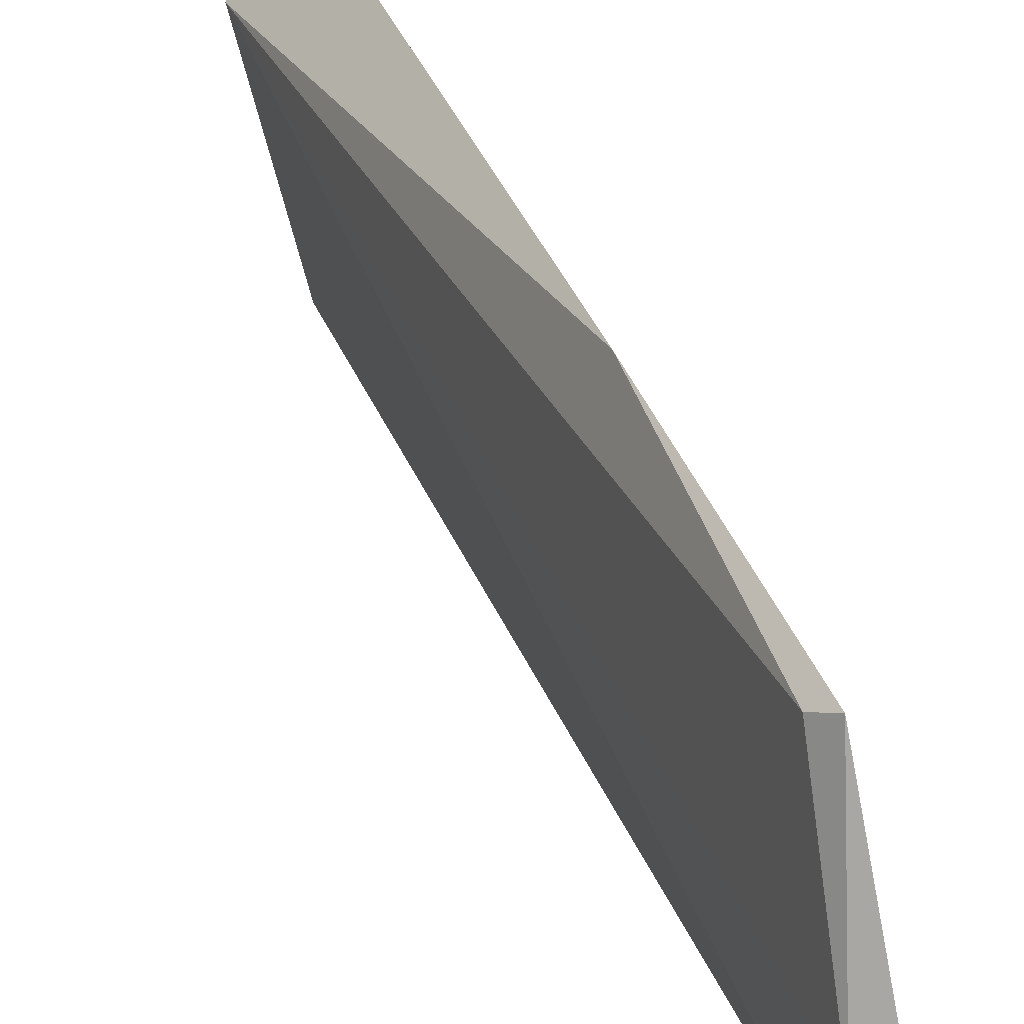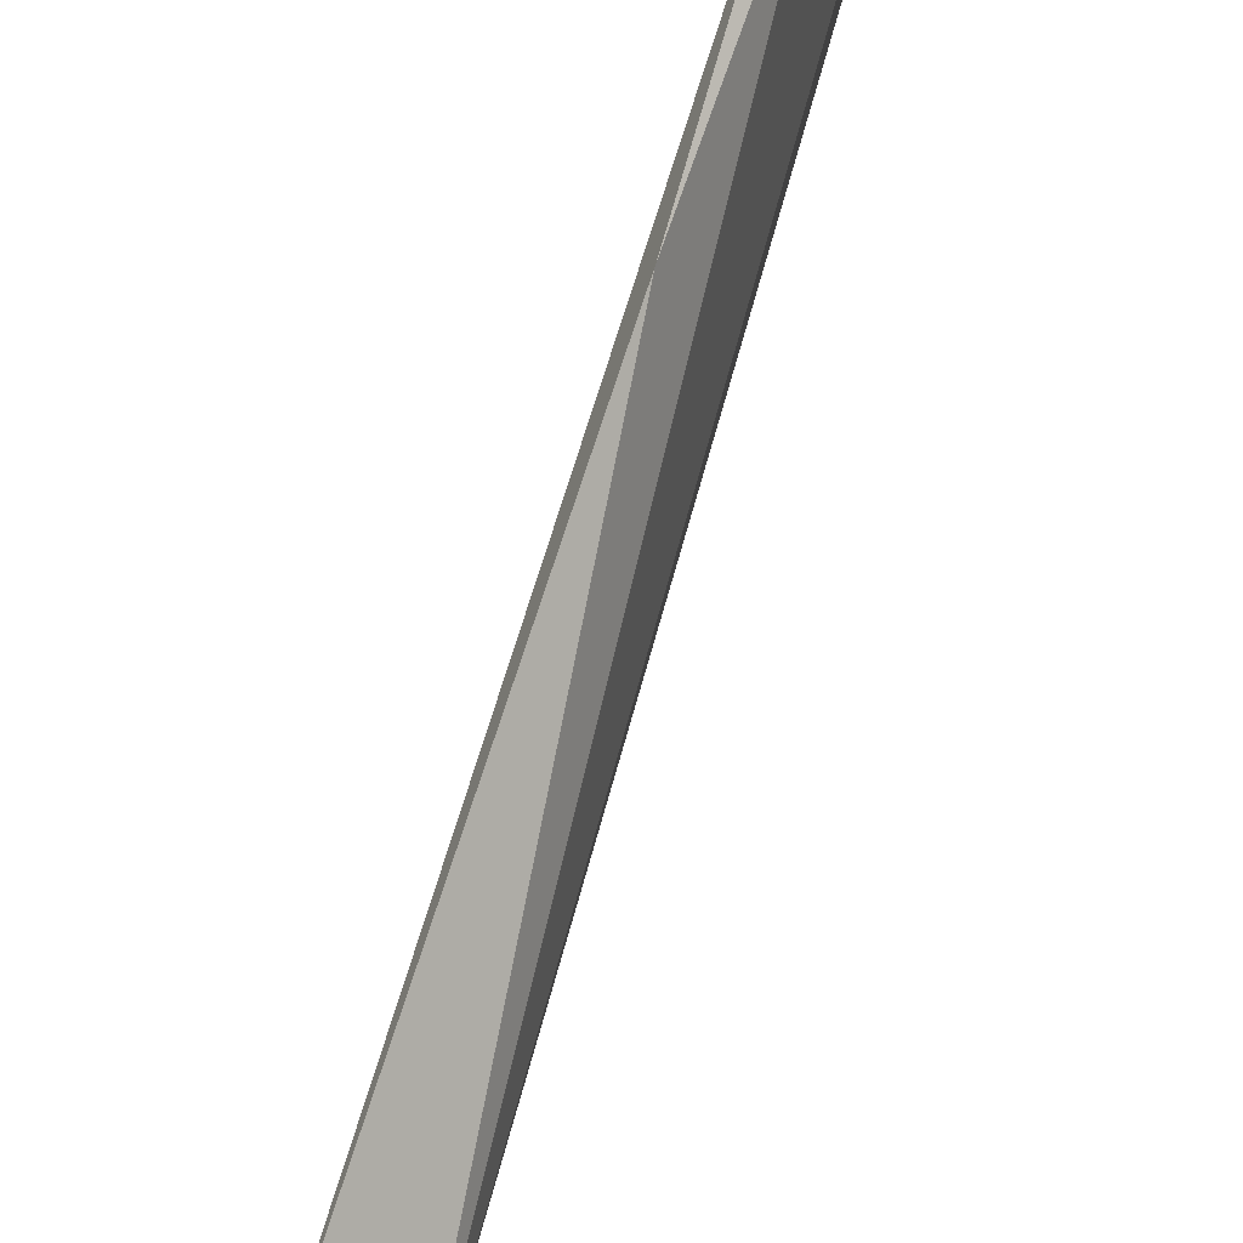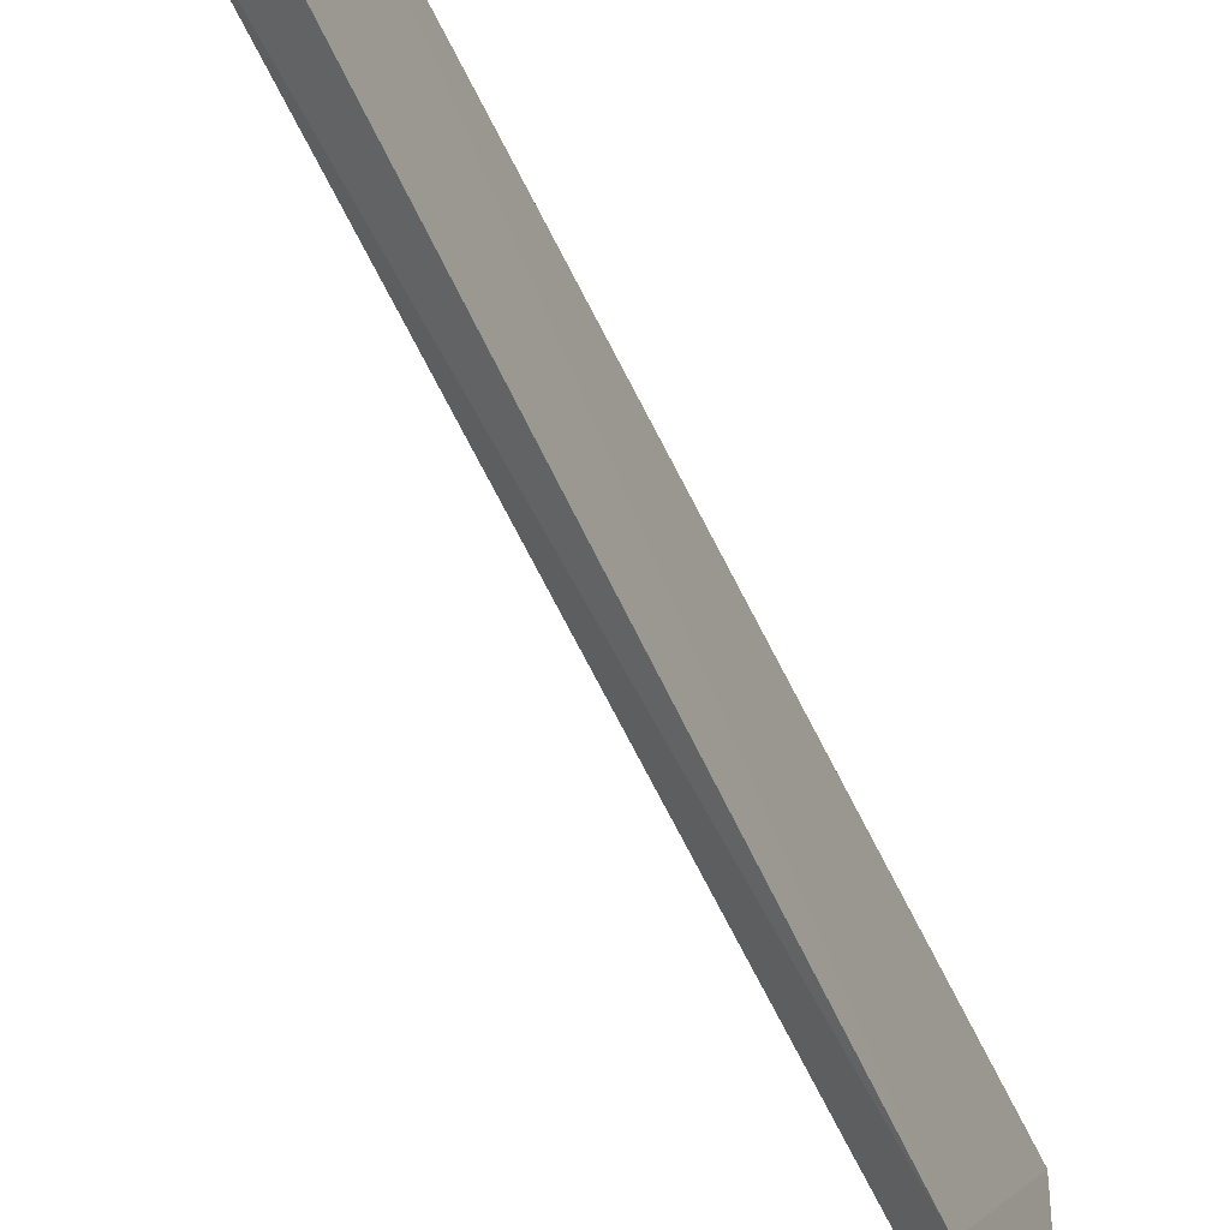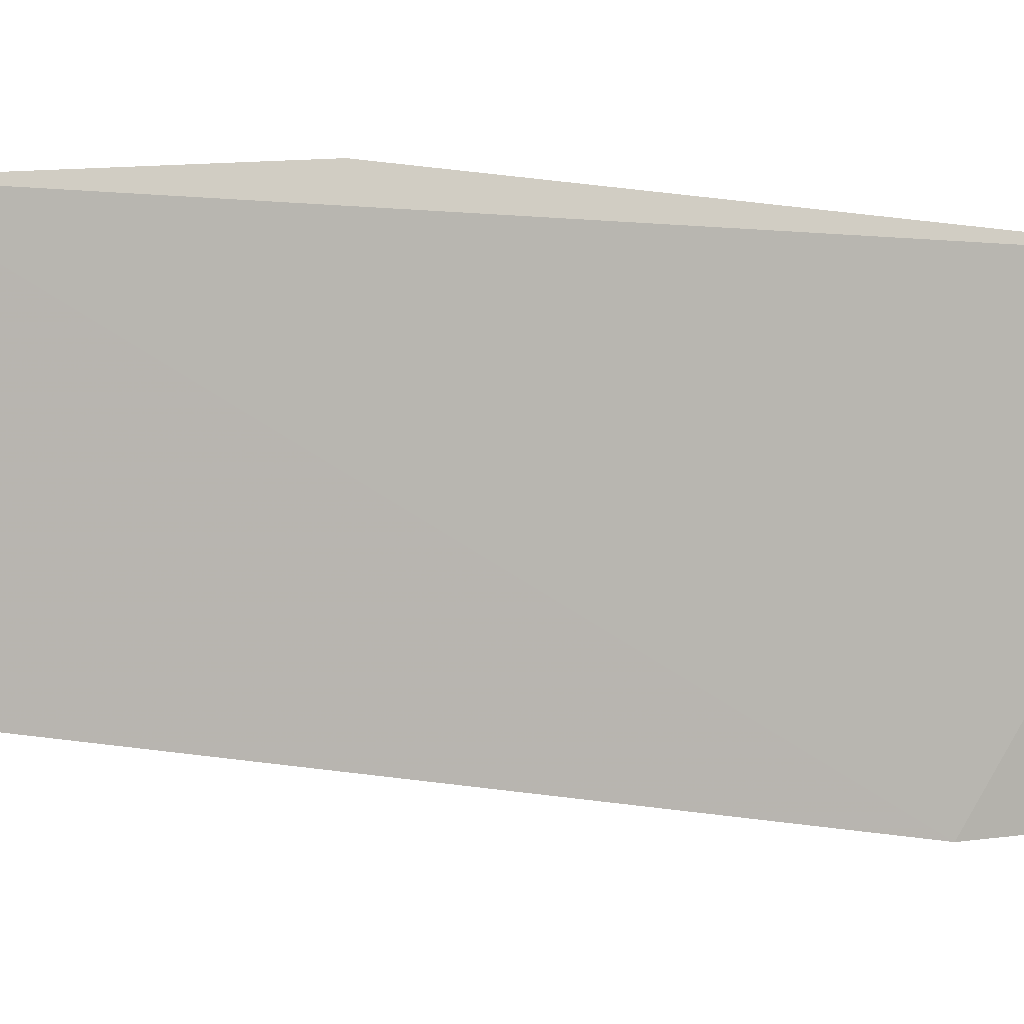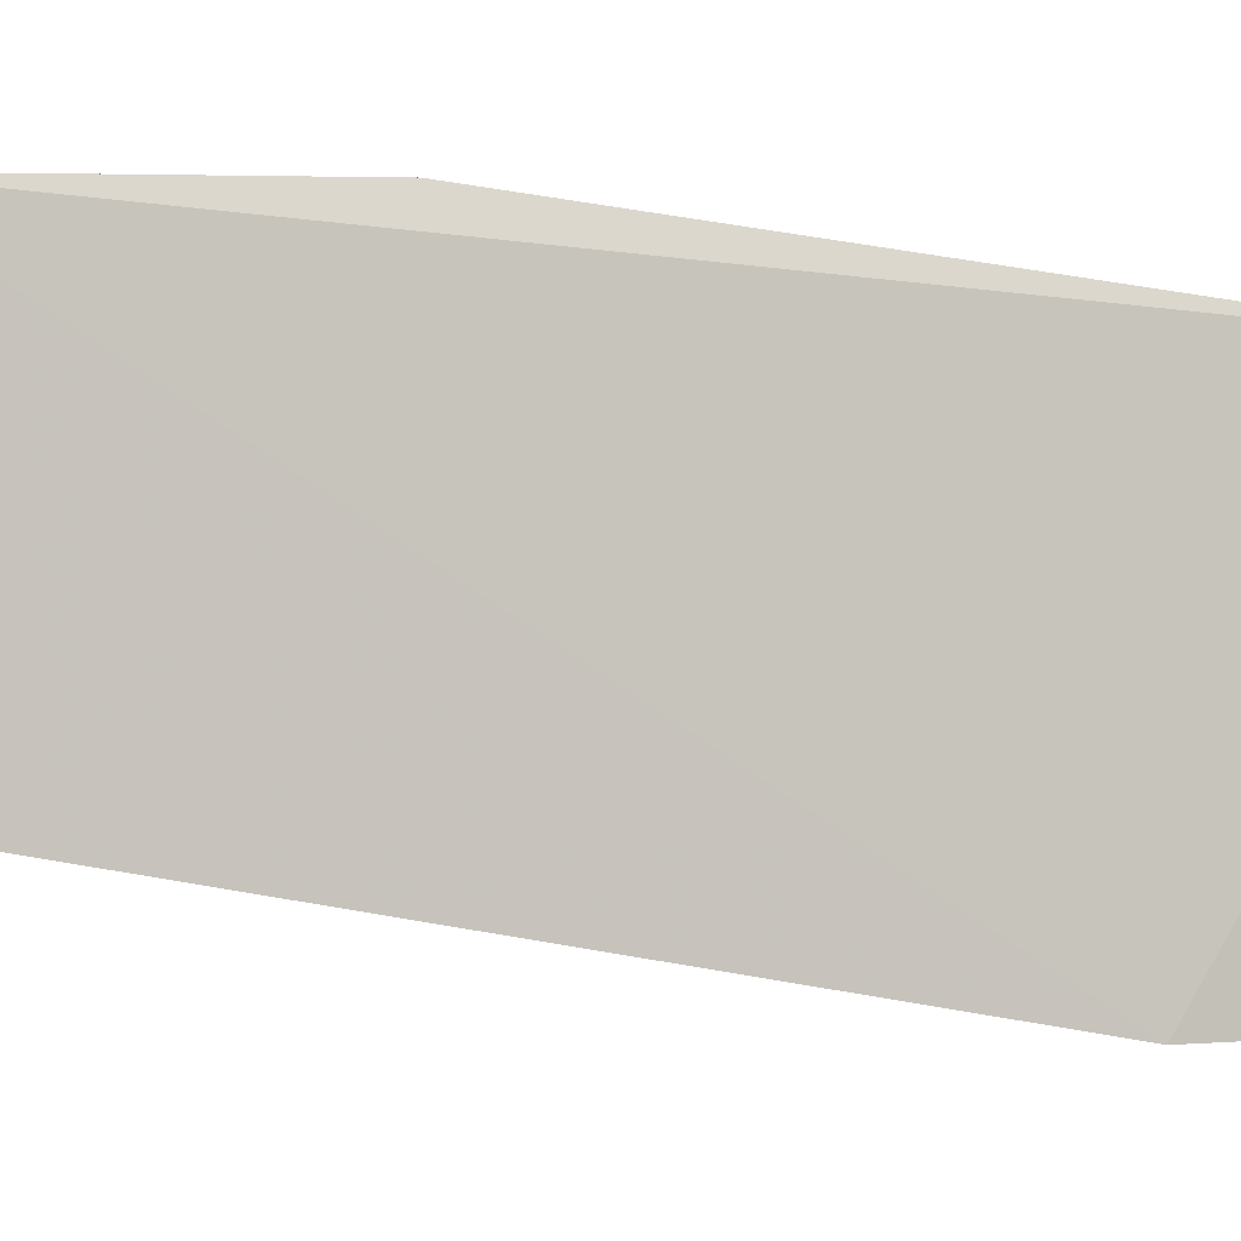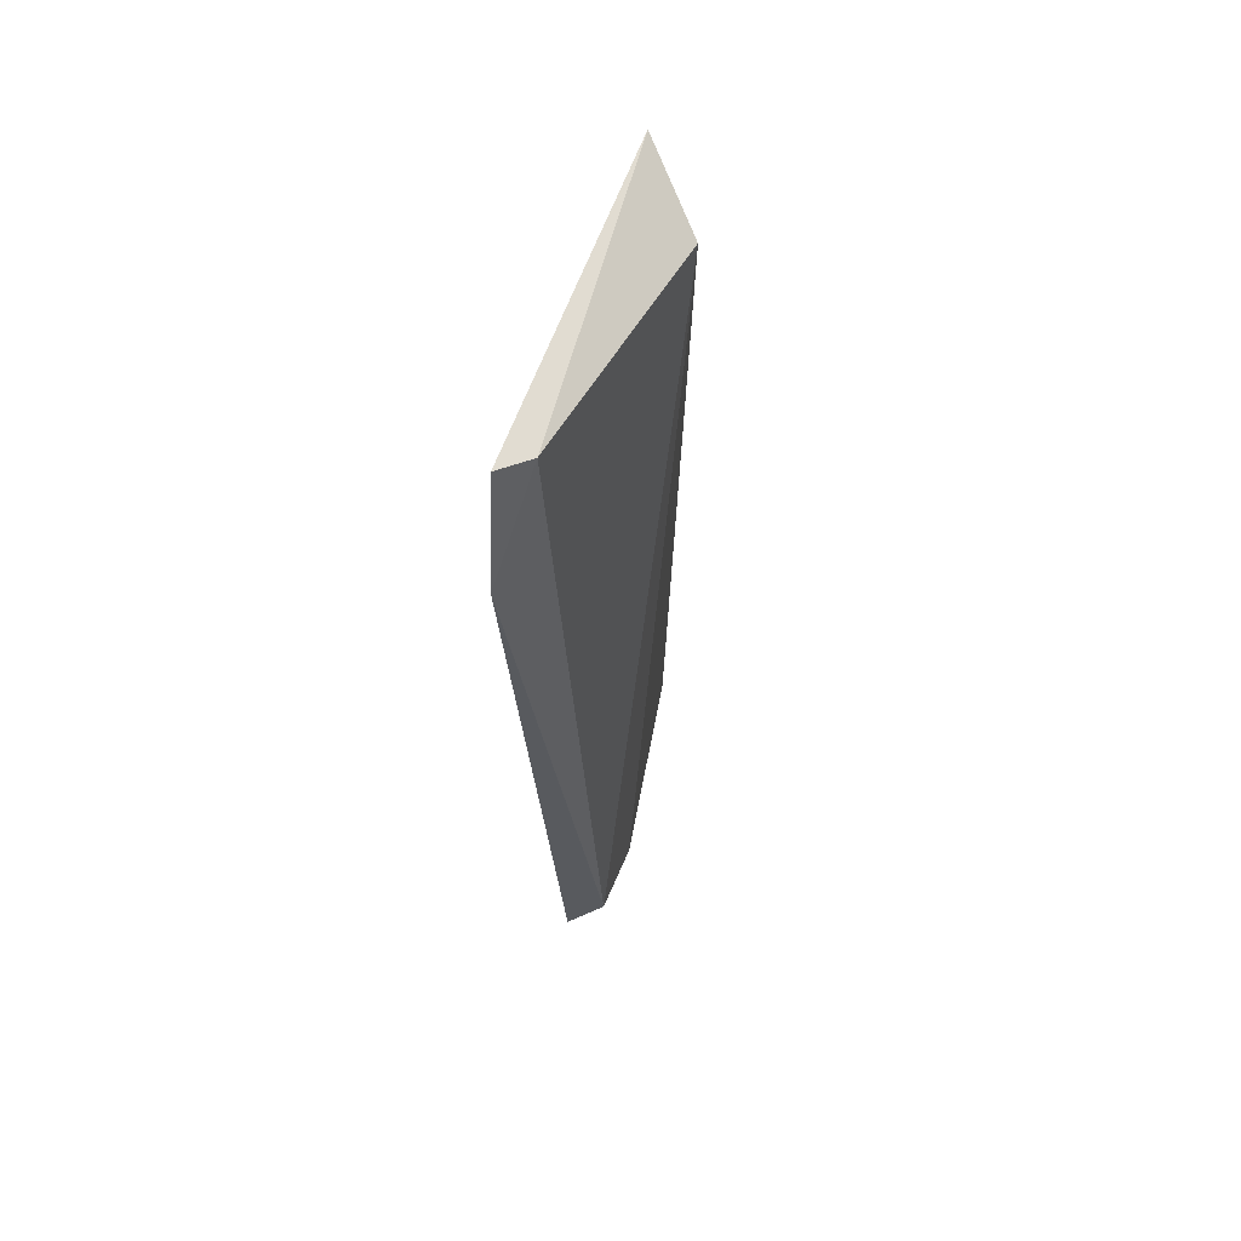
<metadata>
{"format":"obj","ext":"obj","renderer":"f3d","projection":"perspective","resolution":1024,"background":"white","views":[{"elev":44.7,"azim":159.7,"up":"+Y"},{"elev":74.1,"azim":18.1,"up":"+Y"},{"elev":-62.5,"azim":-152.8,"up":"+Y"},{"elev":9.4,"azim":-107.0,"up":"+Y"},{"elev":0.9,"azim":-106.1,"up":"+Y"},{"elev":51.6,"azim":19.1,"up":"+Z"}]}
</metadata>
<code>
v 0.03291 0.006872 0.04673
v 0.03376 -0.008049 0.04335
v 0.03588 0.00431 0.04387
v 0.03261 0.002173 0.00123
v 0.03212 -0.009399 0.03646
v 0.03384 -0.001813 0.001899
v 0.03262 0.01008 0.00615
v 0.03247 -0.009351 0.0435
v 0.03213 -0.002816 0.0009612
v 0.03315 0.0103 0.019
v 0.03394 0.002065 0.001728
v 0.03327 0.009552 0.00694
f 1 2 3
f 6 3 2
f 6 2 5
f 7 5 1
f 8 5 2
f 8 2 1
f 8 1 5
f 9 6 5
f 9 7 4
f 9 5 7
f 10 7 1
f 10 1 3
f 11 4 7
f 11 9 4
f 11 6 9
f 11 3 6
f 12 10 3
f 12 7 10
f 12 11 7
f 12 3 11

</code>
